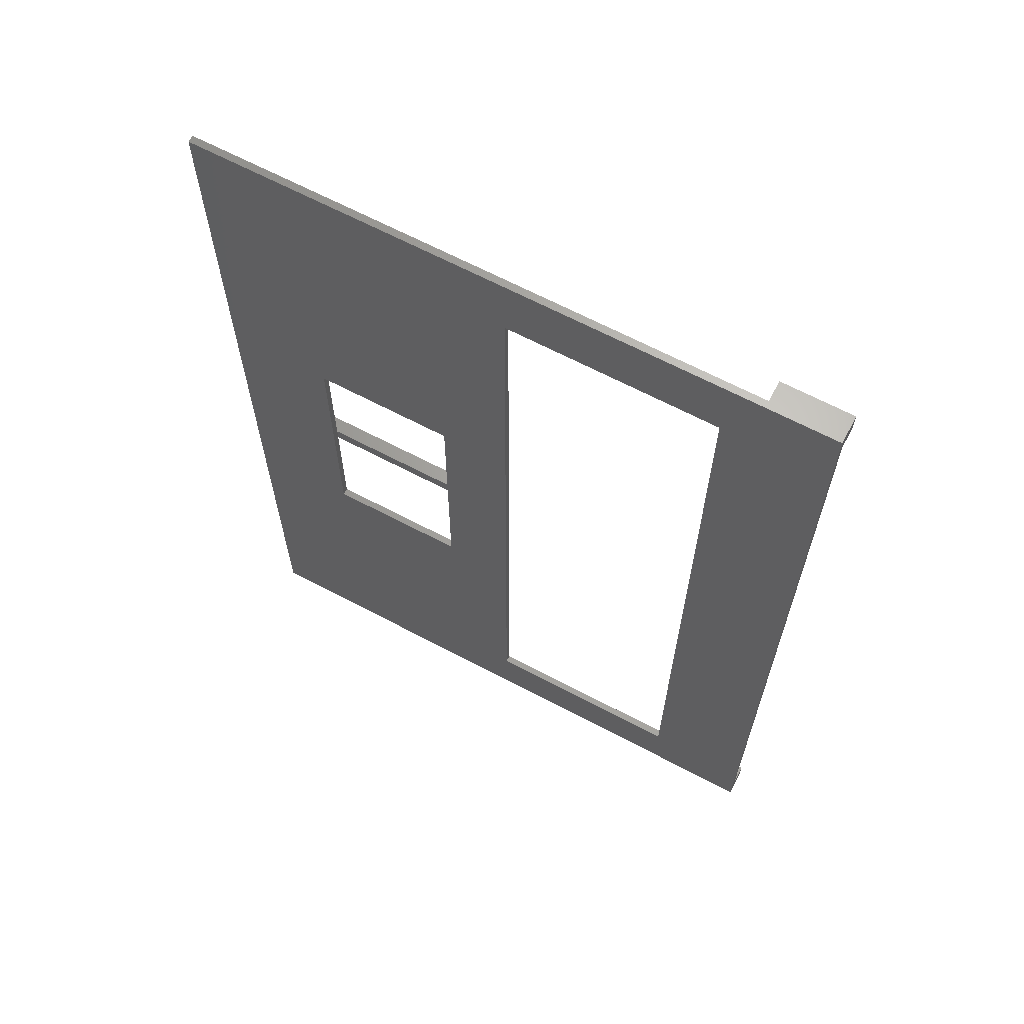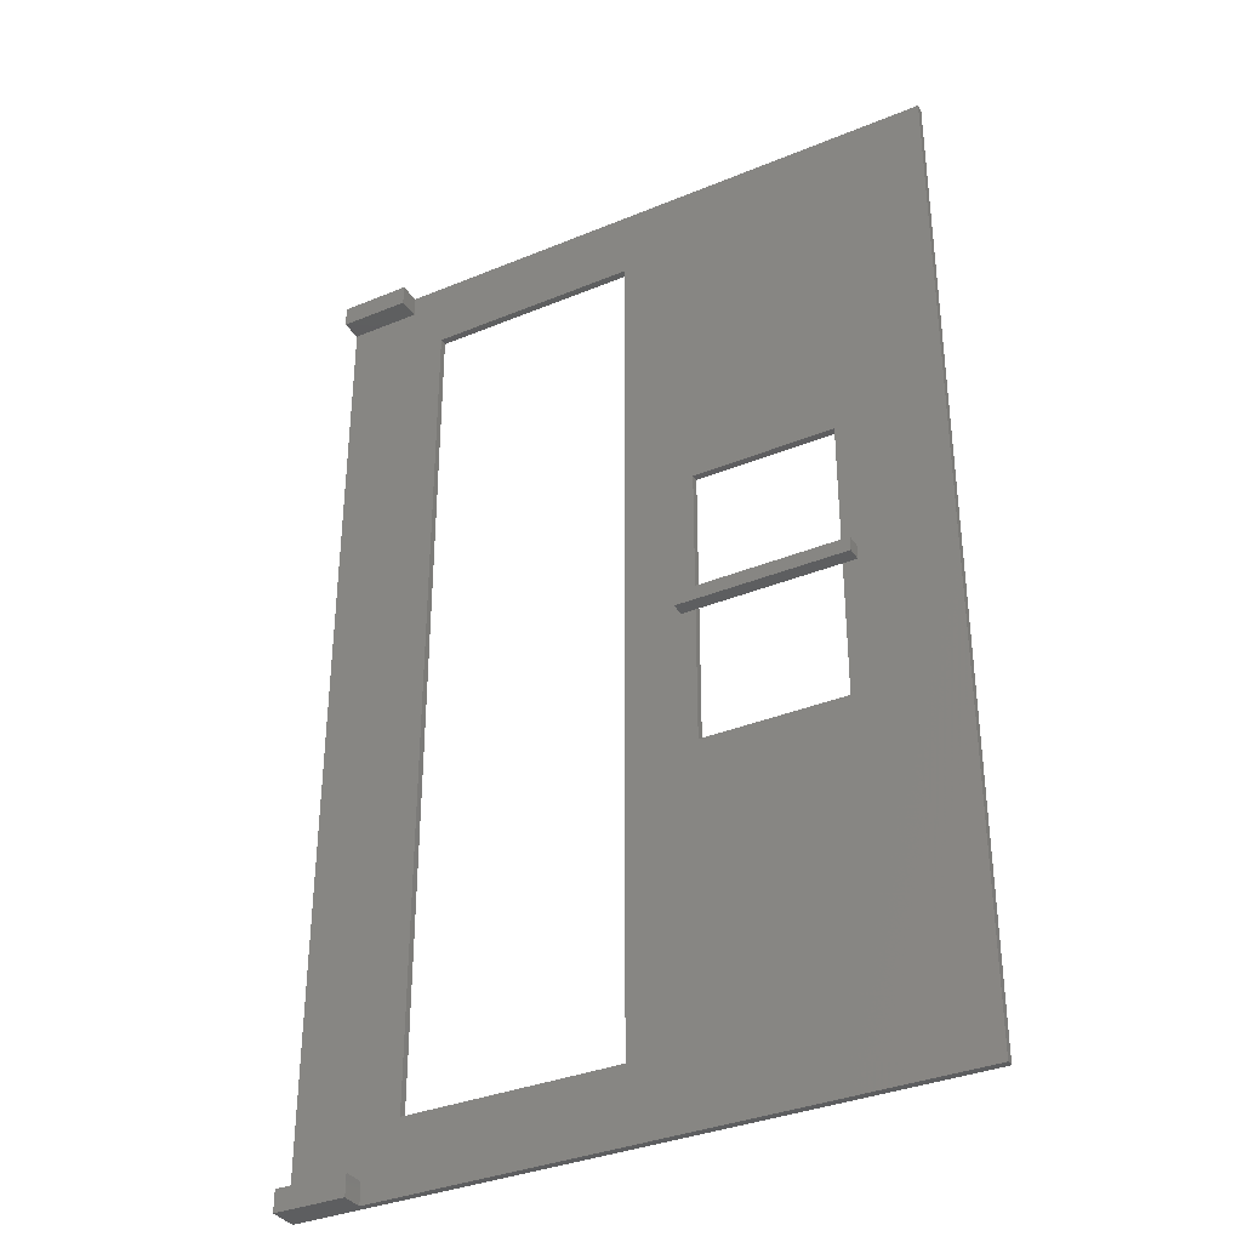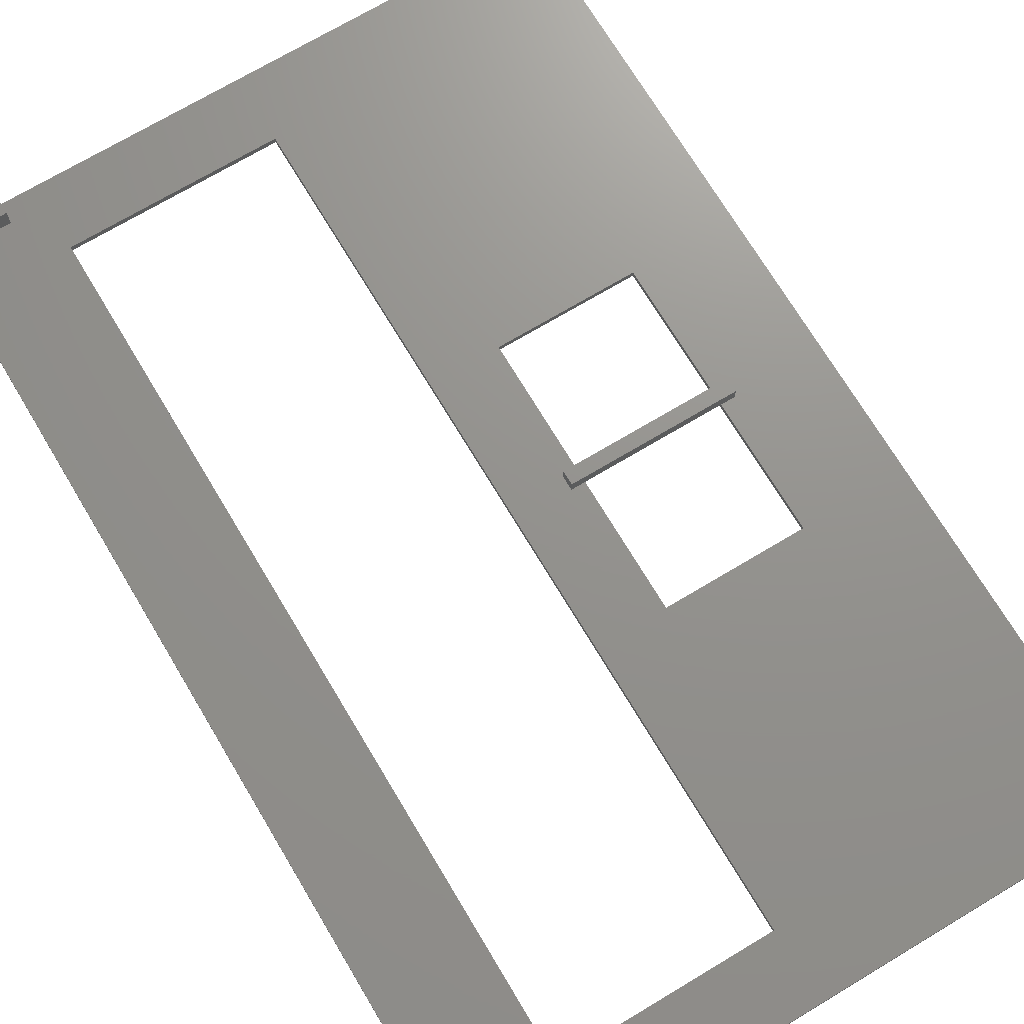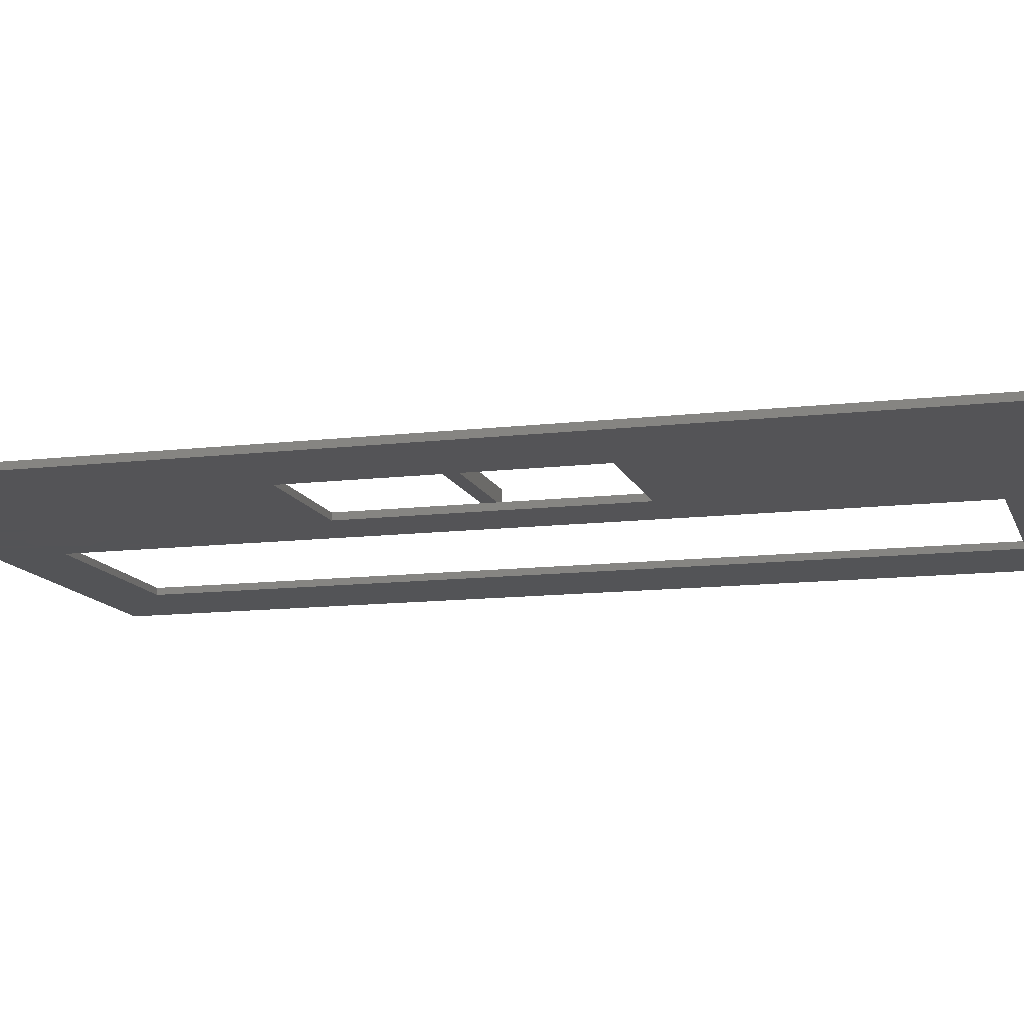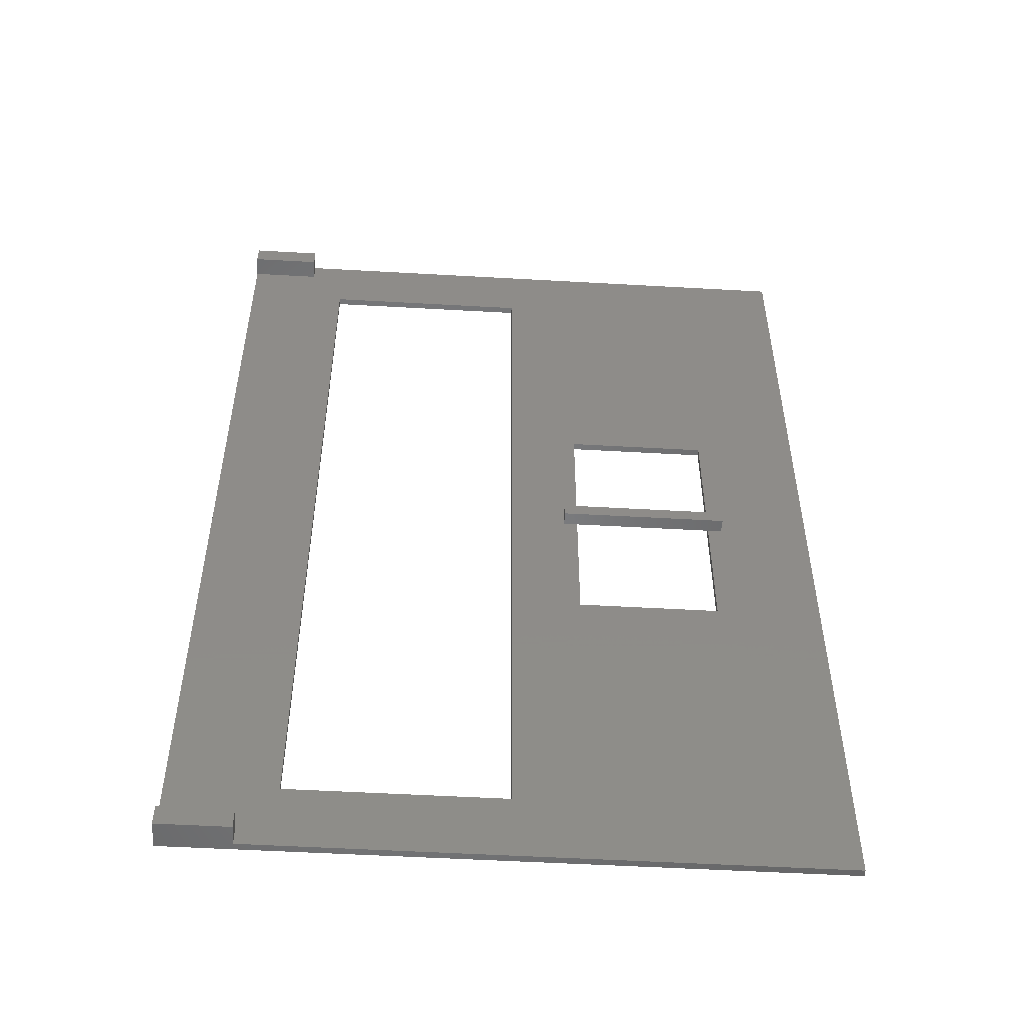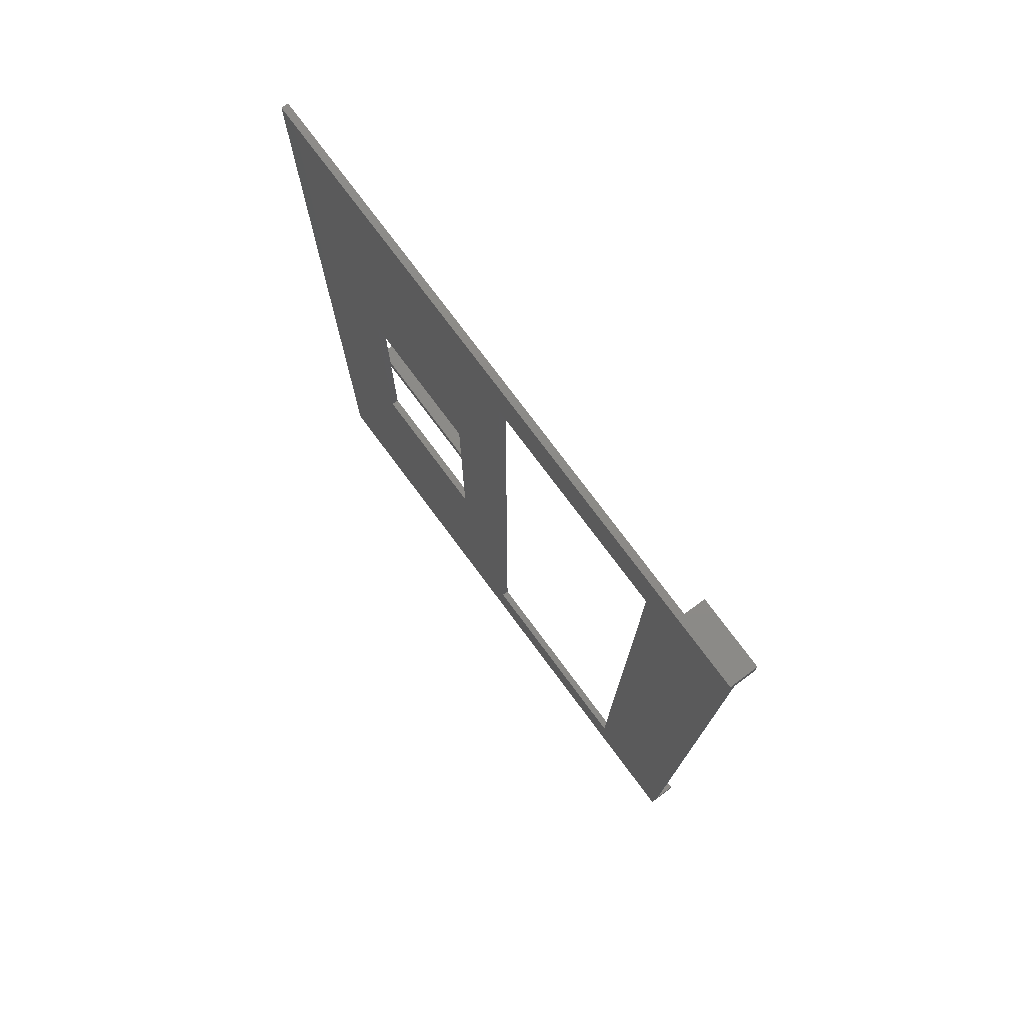
<metadata>
{"format":"stl","ext":"stl","renderer":"f3d","projection":"perspective","resolution":1024,"background":"white","views":[{"elev":65.6,"azim":28.0,"up":"+Z"},{"elev":-35.0,"azim":-151.2,"up":"+Z"},{"elev":71.6,"azim":149.1,"up":"+Y"},{"elev":-12.4,"azim":-74.4,"up":"+Y"},{"elev":-52.6,"azim":176.5,"up":"+Z"},{"elev":76.8,"azim":53.3,"up":"+Z"}]}
</metadata>
<code>
# stl→obj: 48 verts, 104 faces
v -194.4 6.48 6.48
v -194.4 6.48 -6.48
v -64.8 6.48 6.48
v -64.8 6.48 -6.48
v -51.84 6.48 -6.48
v -51.84 19.44 -6.48
v -207.4 19.44 -6.48
v -207.4 6.48 -6.48
v -51.84 6.48 6.48
v -51.84 19.44 6.48
v -207.4 19.44 6.48
v -207.4 6.48 6.48
v 194.4 6.48 -388.8
v 226.8 6.48 -453.6
v 0 6.48 -388.8
v -291.6 6.48 -453.6
v -194.4 6.48 -129.6
v 194.4 6.48 388.8
v 291.6 6.48 -434.2
v 226.8 6.48 -434.2
v 0 6.48 388.8
v 226.8 6.48 453.6
v 226.8 6.48 434.2
v 291.6 6.48 434.2
v -64.8 6.48 129.6
v -194.4 6.48 129.6
v -291.6 6.48 453.6
v -64.8 6.48 -129.6
v 226.8 25.92 -434.2
v 291.6 25.92 -434.2
v 226.8 25.92 -453.6
v 291.6 25.92 -453.6
v 291.6 25.92 434.2
v 226.8 25.92 434.2
v 226.8 25.92 453.6
v 291.6 25.92 453.6
v 194.4 0 -388.8
v 0 0 -388.8
v 0 0 388.8
v 194.4 0 388.8
v -64.8 0 129.6
v -64.8 0 -129.6
v -194.4 0 -129.6
v -194.4 0 129.6
v 291.6 0 453.6
v 291.6 0 -453.6
v -291.6 0 453.6
v -291.6 0 -453.6
f 1 2 3
f 3 2 4
f 5 4 6
f 6 4 2
f 6 2 7
f 7 2 8
f 9 5 10
f 10 5 6
f 9 10 3
f 3 10 11
f 3 11 1
f 1 11 12
f 10 6 11
f 11 6 7
f 8 12 7
f 7 12 11
f 13 14 15
f 15 14 16
f 15 16 17
f 17 16 8
f 17 8 2
f 18 19 13
f 13 19 20
f 13 20 14
f 21 22 18
f 18 22 23
f 18 23 24
f 15 9 21
f 21 9 25
f 21 25 26
f 16 27 8
f 8 27 12
f 12 27 26
f 12 26 1
f 26 27 21
f 21 27 22
f 24 19 18
f 4 5 28
f 28 5 15
f 28 15 17
f 5 9 15
f 9 3 25
f 20 19 29
f 29 19 30
f 14 20 31
f 31 20 29
f 30 32 29
f 29 32 31
f 24 23 33
f 33 23 34
f 23 22 34
f 34 22 35
f 34 35 33
f 33 35 36
f 13 15 37
f 37 15 38
f 15 21 38
f 38 21 39
f 21 18 39
f 39 18 40
f 18 13 40
f 40 13 37
f 25 3 41
f 41 3 4
f 41 4 42
f 42 4 28
f 28 17 42
f 42 17 43
f 17 2 43
f 43 2 1
f 43 1 44
f 44 1 26
f 26 25 44
f 44 25 41
f 33 36 24
f 24 36 45
f 24 45 46
f 24 46 19
f 19 46 32
f 19 32 30
f 27 16 47
f 47 16 48
f 47 45 22
f 22 45 36
f 22 36 35
f 22 27 47
f 31 32 14
f 14 32 46
f 14 46 48
f 48 16 14
f 38 46 37
f 37 46 45
f 37 45 40
f 40 45 39
f 39 45 47
f 39 47 44
f 44 47 48
f 44 48 43
f 43 48 38
f 43 38 42
f 42 38 39
f 42 39 41
f 41 39 44
f 48 46 38

</code>
